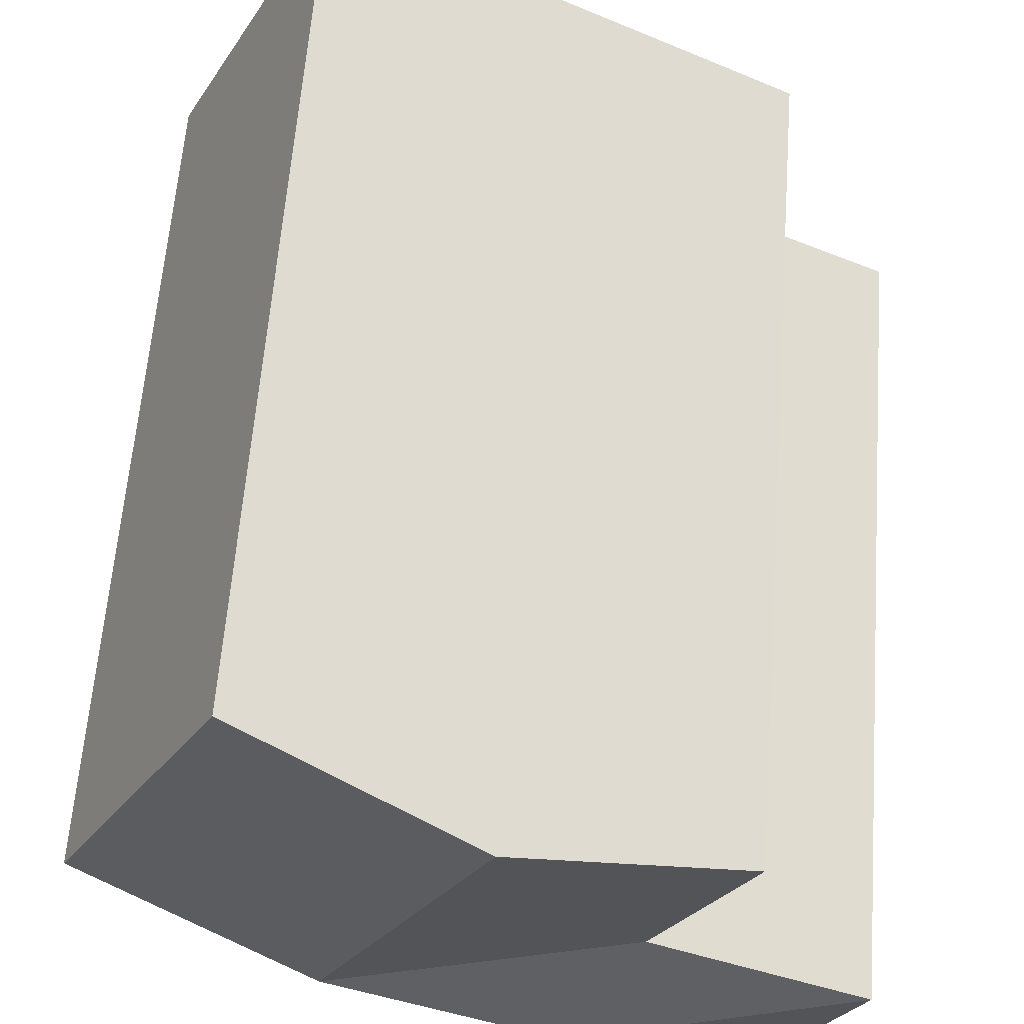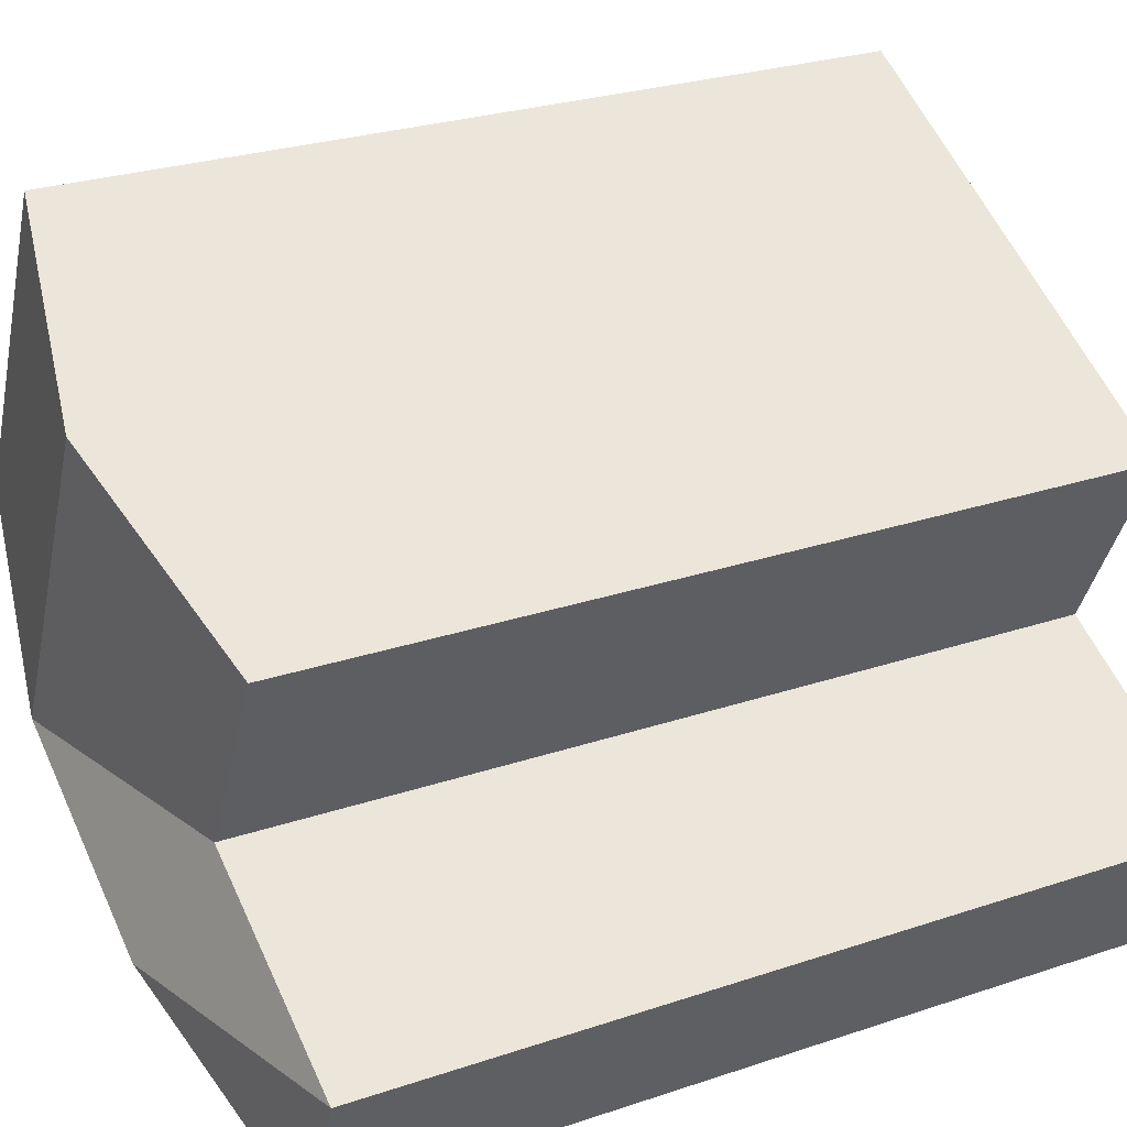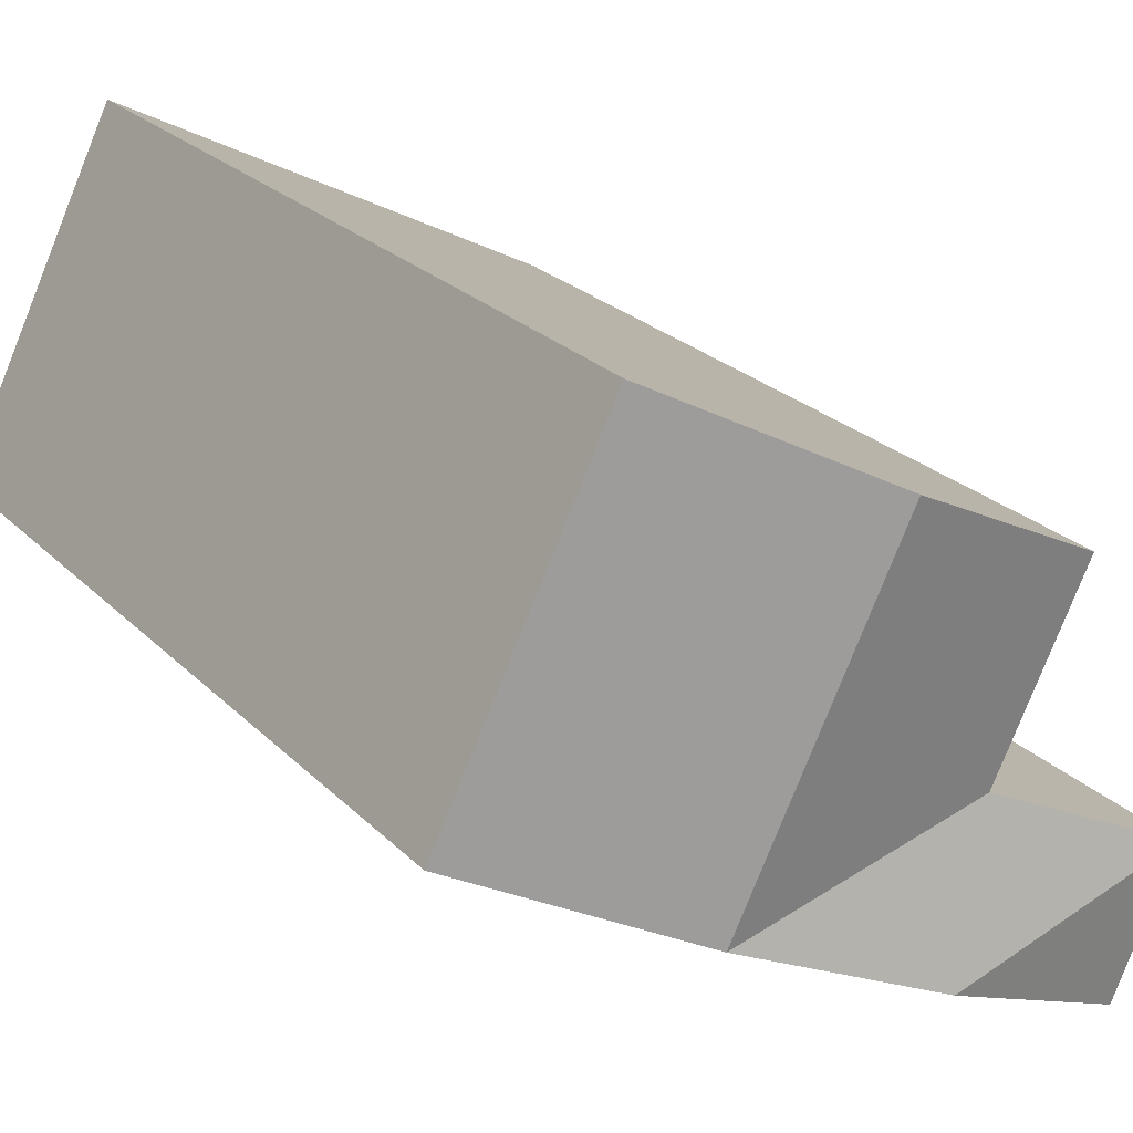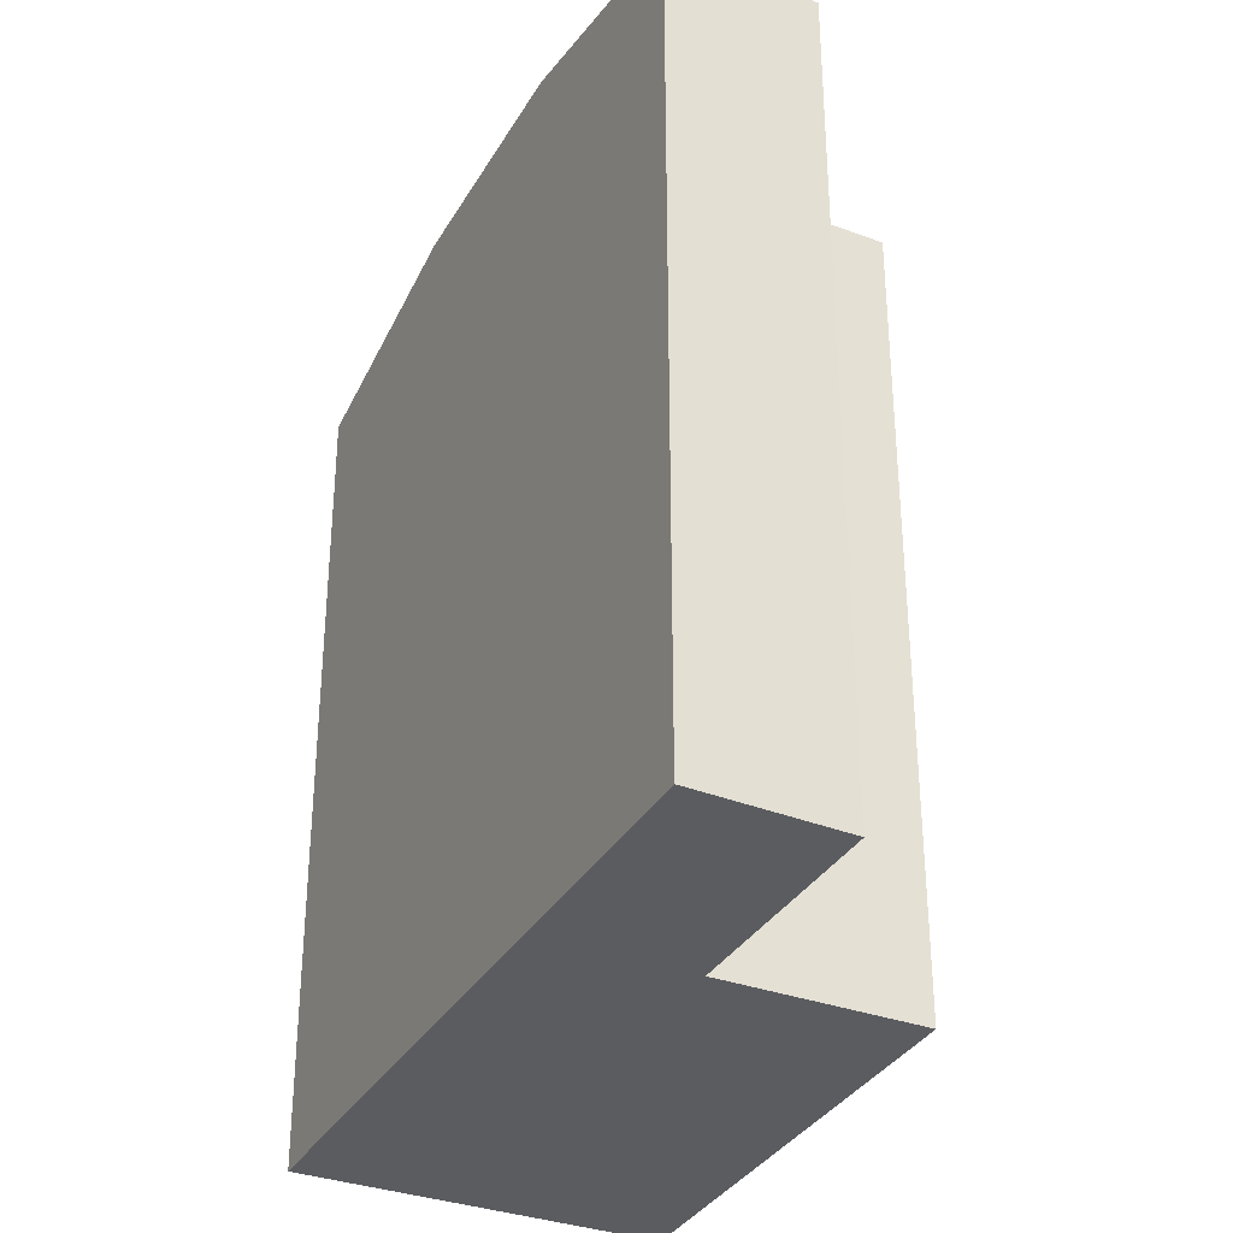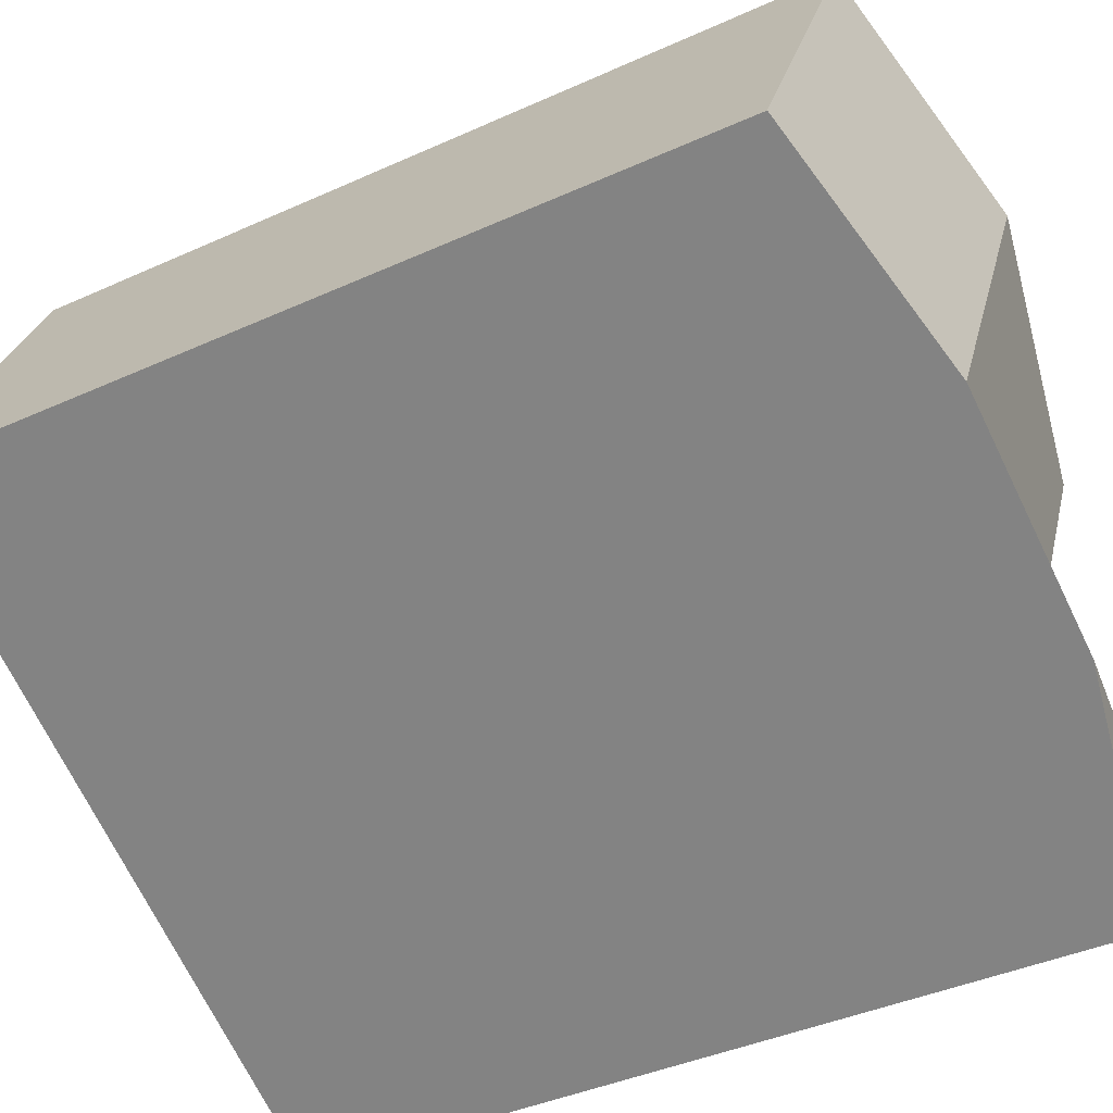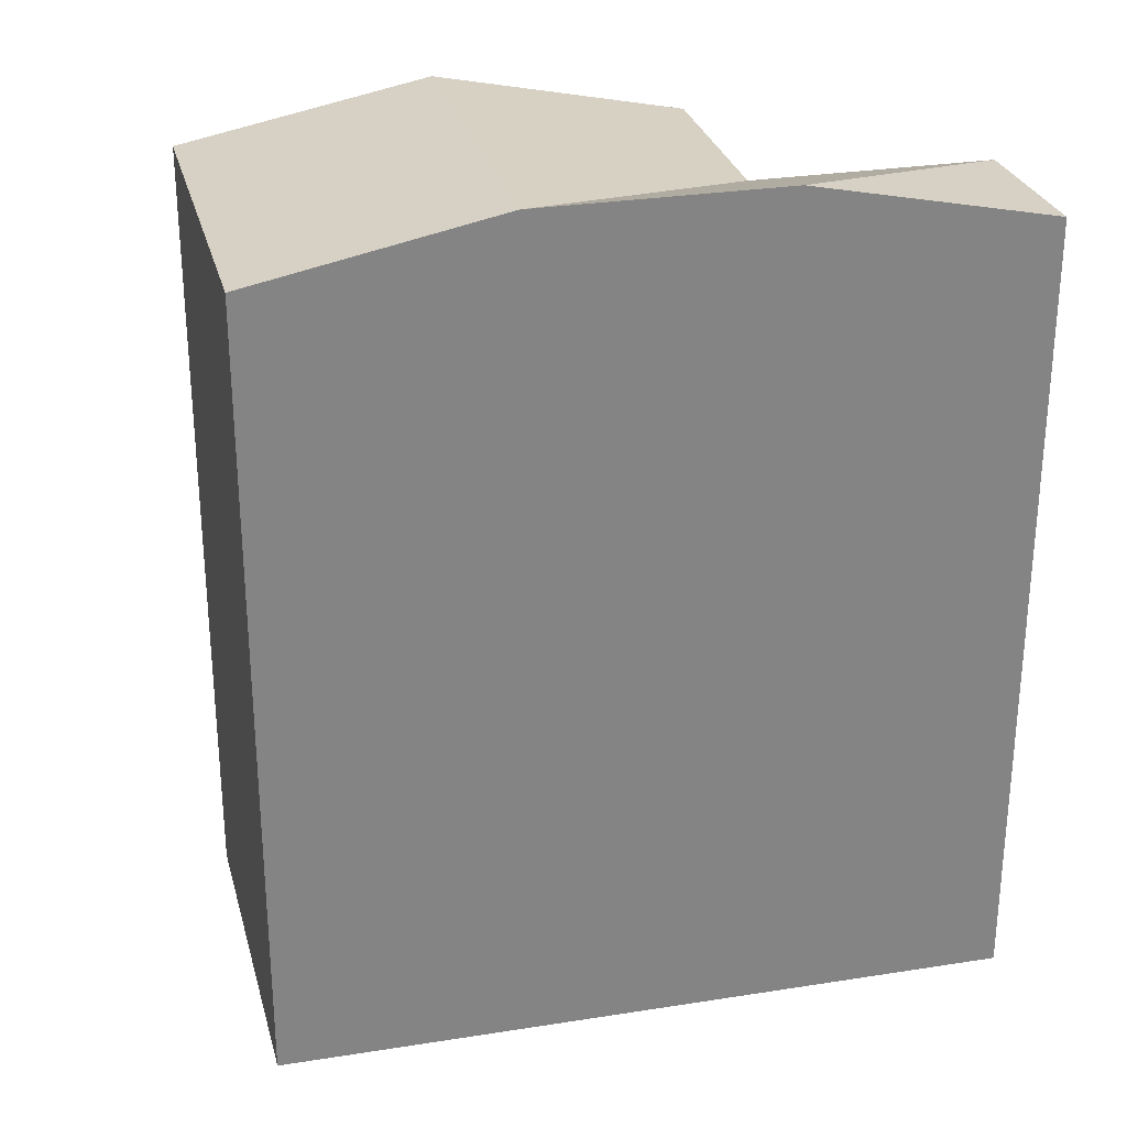
<metadata>
{"format":"obj","ext":"obj","renderer":"f3d","projection":"perspective","resolution":1024,"background":"white","views":[{"elev":60.7,"azim":-175.7,"up":"+Z"},{"elev":26.7,"azim":-117.7,"up":"+Z"},{"elev":24.5,"azim":147.2,"up":"+Z"},{"elev":-33.6,"azim":-143.1,"up":"+Y"},{"elev":-39.7,"azim":119.5,"up":"+Z"},{"elev":28.8,"azim":139.5,"up":"+Y"}]}
</metadata>
<code>
v  6.79 20.91 -0.6513
v  17.5 -2.969e-16 4.849
v  6.79 3.984e-17 -0.6506
v  17.5 19.68 4.848
v  12.15 20.91 2.098
v  15.87 19.68 8.148
v  15.87 -4.99e-16 8.149
v  5.161 -1.622e-16 2.649
v  0.0004206 19.68 -0.0006226
v  0 0 0
v  5.161 19.68 2.649
v  1.513 2.057e-16 -3.36
v  1.513 19.68 -3.36
v  13.59 19.68 12.77
v  2.957 -4.357e-16 7.115
v  13.59 -7.822e-16 12.77
v  2.957 19.68 7.114
v  8.274 20.91 9.944
v  10.52 20.91 5.398
g defaultobject
f 1 2 3
f 2 1 4
f 4 1 5
f 2 6 7
f 6 2 4
f 8 9 10
f 9 8 11
f 9 12 10
f 12 9 13
f 13 3 12
f 3 13 1
f 14 15 16
f 15 14 17
f 17 14 18
f 17 8 15
f 8 17 11
f 7 14 16
f 14 7 6
f 4 19 6
f 19 4 5
f 19 5 11
f 5 1 11
f 11 1 9
f 9 1 13
f 19 17 18
f 17 19 11
f 6 18 14
f 18 6 19
f 2 8 3
f 8 2 7
f 10 3 8
f 3 10 12
f 15 7 16
f 7 15 8

</code>
